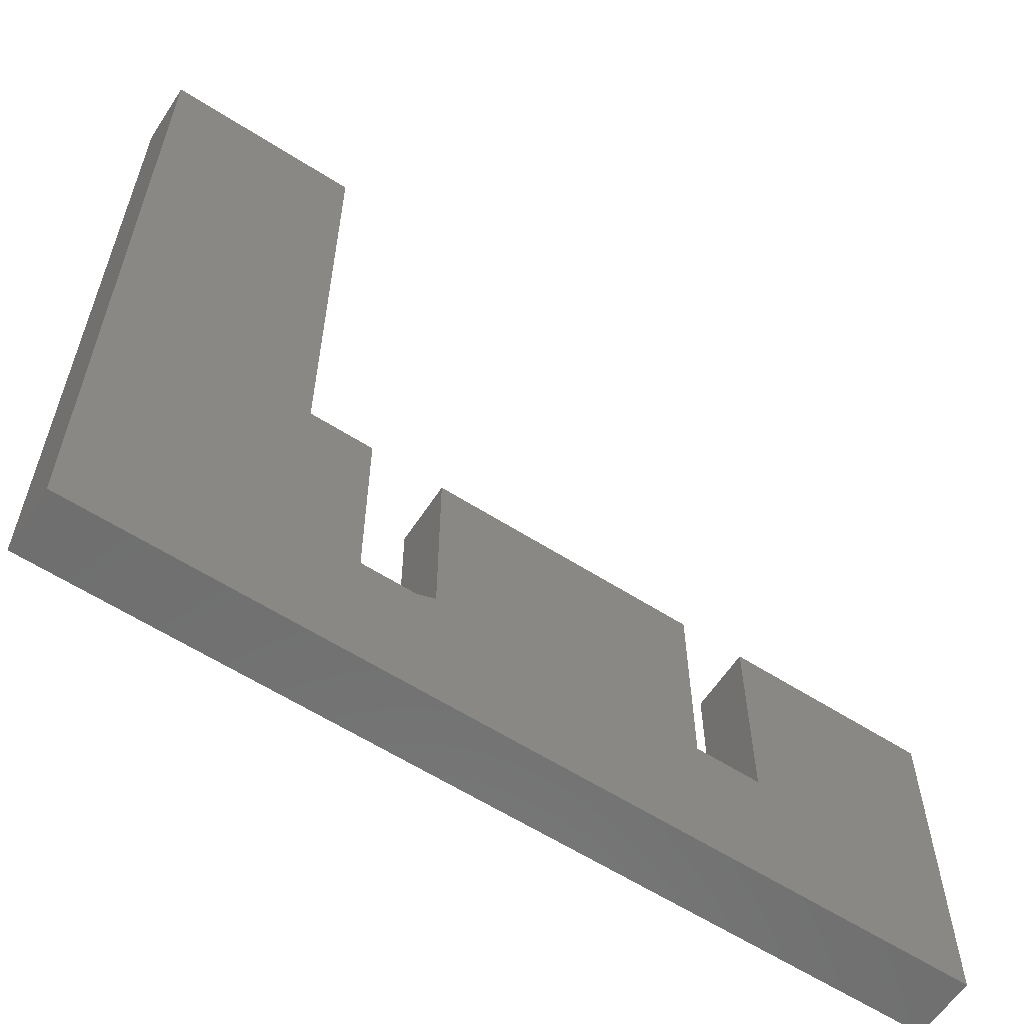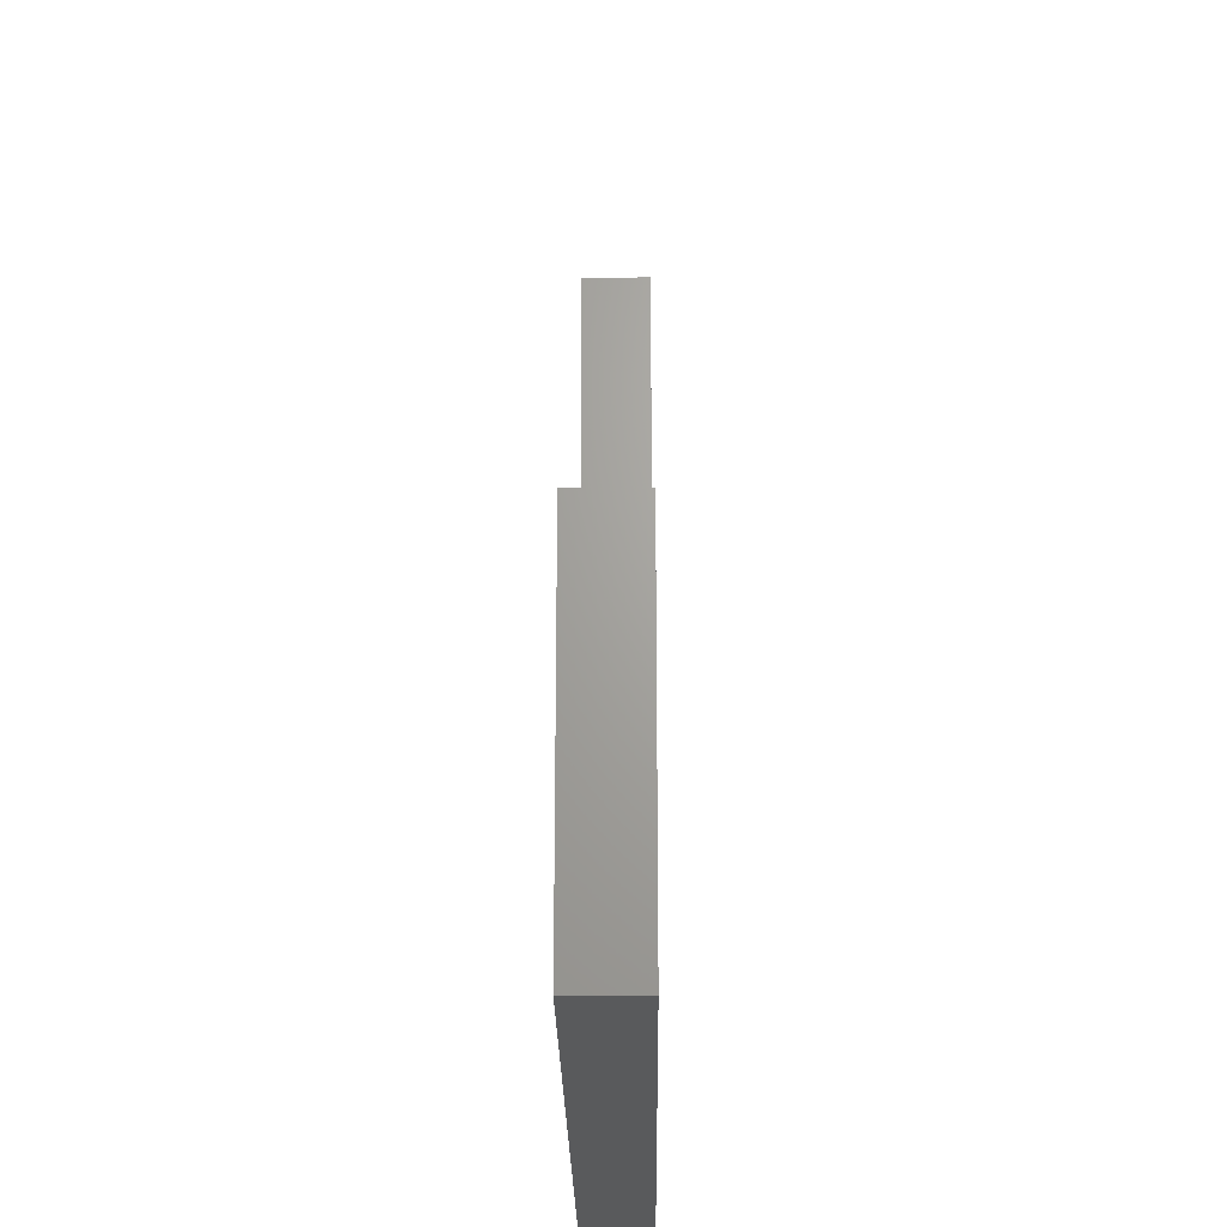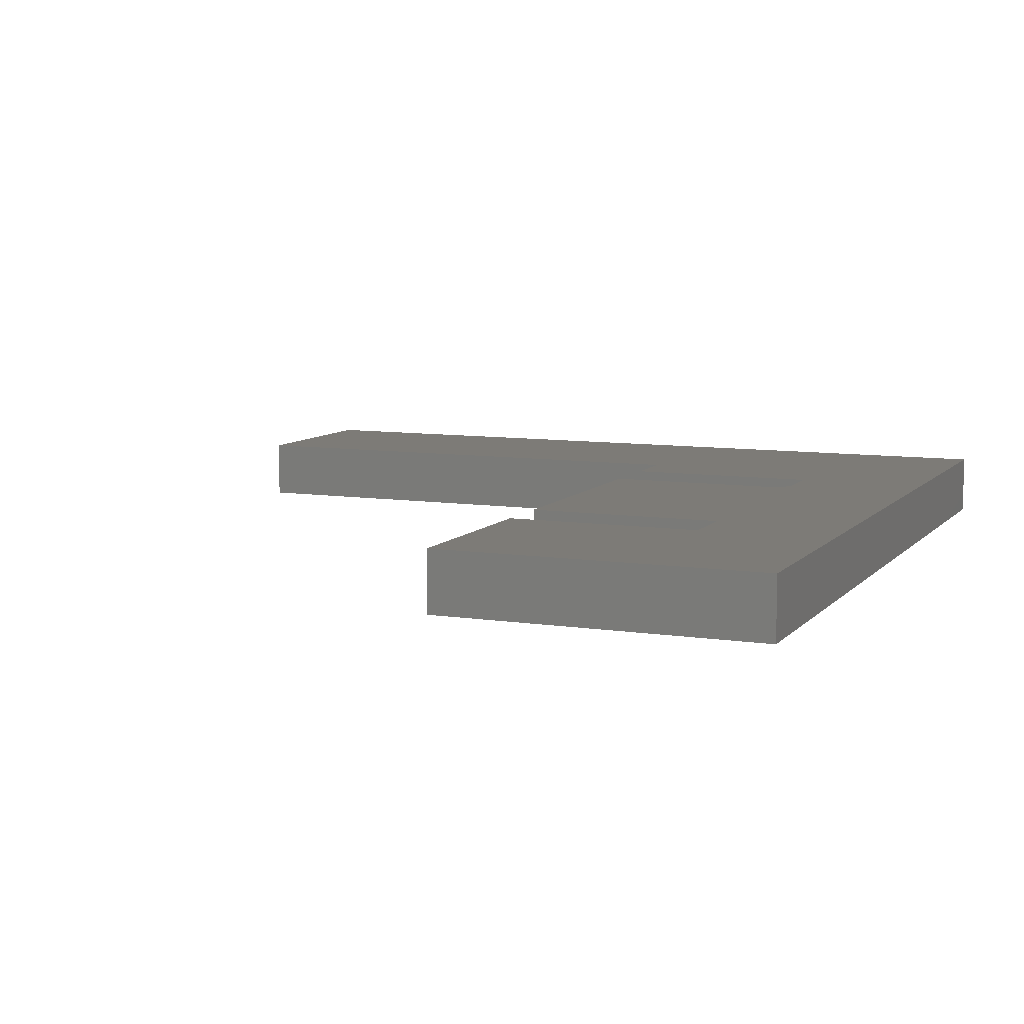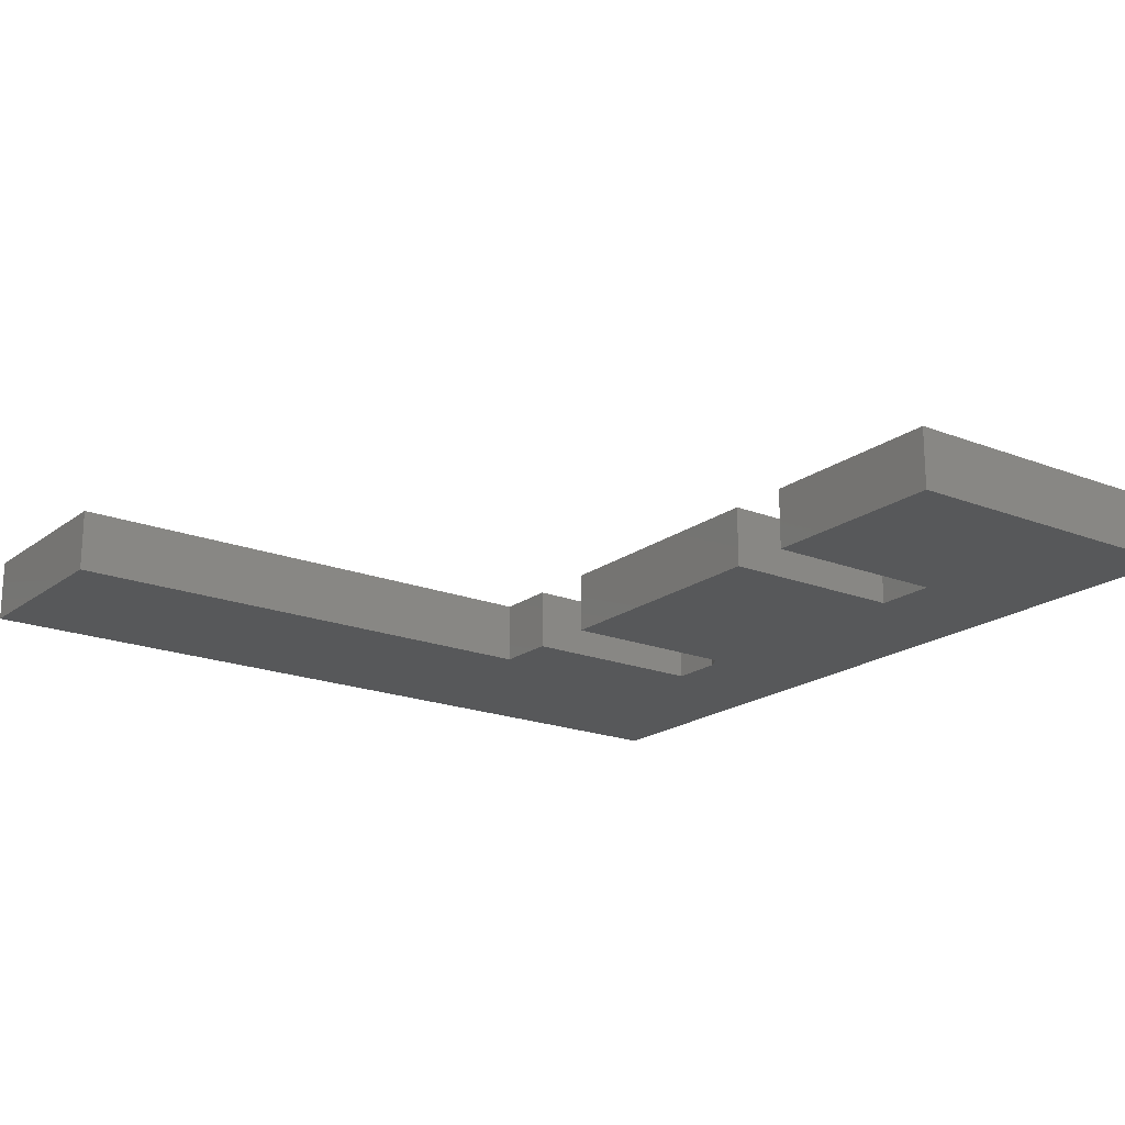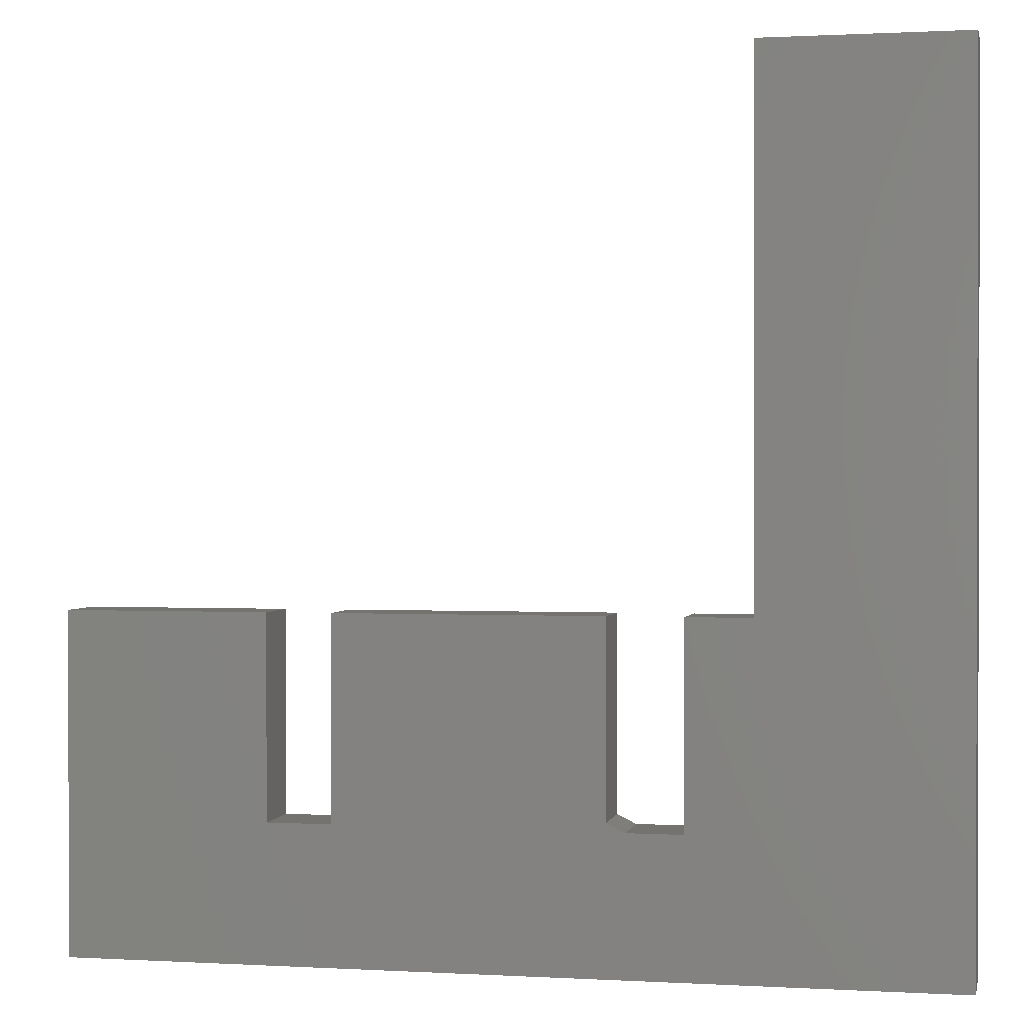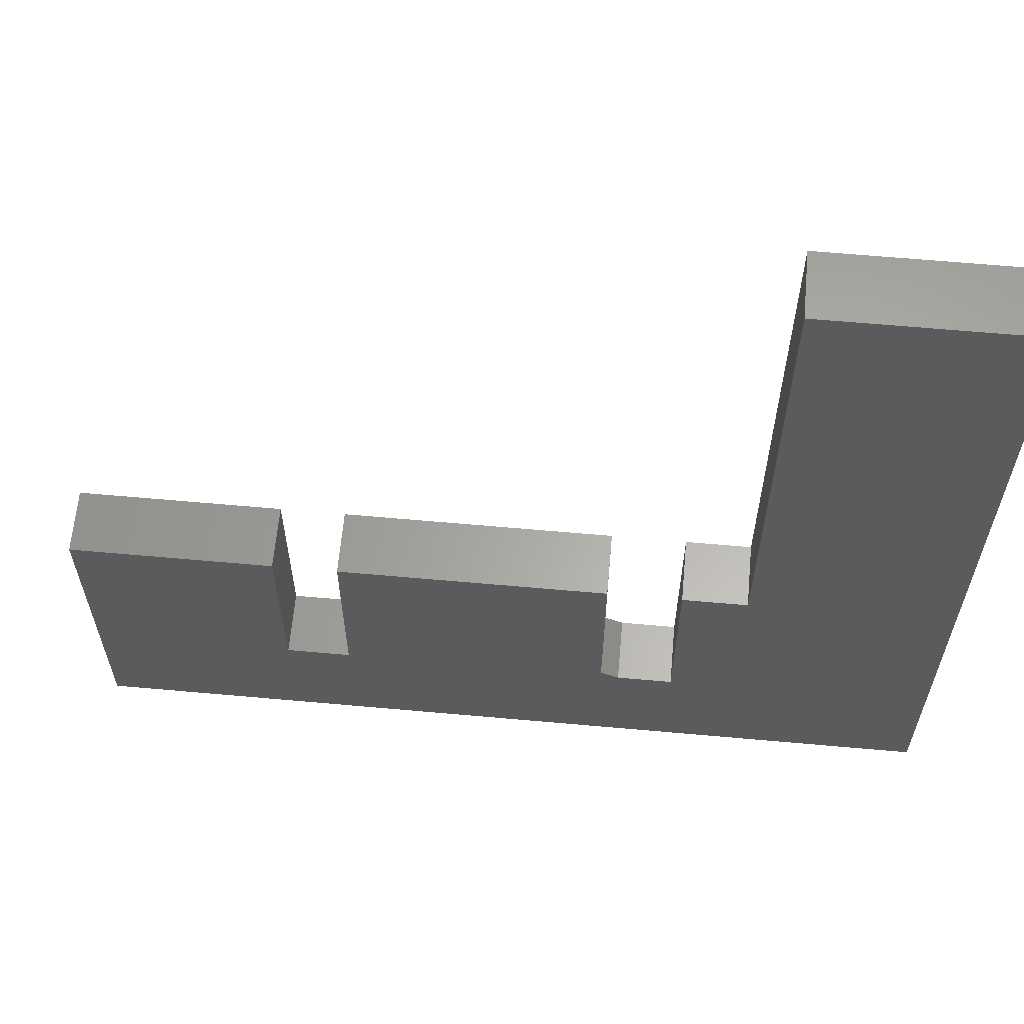
<metadata>
{"format":"stl","ext":"stl","renderer":"f3d","projection":"perspective","resolution":1024,"background":"white","views":[{"elev":-60.7,"azim":-33.1,"up":"+Z"},{"elev":-23.0,"azim":90.6,"up":"+Z"},{"elev":8.6,"azim":112.8,"up":"+Y"},{"elev":-19.3,"azim":53.7,"up":"+Y"},{"elev":0.8,"azim":-168.0,"up":"+Z"},{"elev":62.8,"azim":-174.8,"up":"+Z"}]}
</metadata>
<code>
# stl→obj: 30 verts, 56 faces
v 0.2765 -0.05469 0.1184
v 0.2765 0 0.1184
v 0.2289 -0.05469 0.1184
v 0.2289 0 0.1184
v 0.2921 -0.05469 0.2921
v 0.2921 0 0.2921
v 0.2921 -0.05469 0.1262
v 0.2921 0 0.1262
v 0 0 0
v 4.592e-17 0 0.75
v 0.1737 0 0.75
v 0.1737 0 0.2921
v 0.2289 0 0.2921
v 0.5211 0 0.1184
v 0.5763 0 0.1184
v 0.75 0 -4.592e-17
v 0.5763 0 0.2921
v 0.75 0 0.2921
v 0.5211 0 0.2921
v 0 -0.05469 0
v 0.75 -0.05469 -4.592e-17
v 0.5763 -0.05469 0.1184
v 0.5211 -0.05469 0.1184
v 0.2289 -0.05469 0.2921
v 0.1737 -0.05469 0.2921
v 0.1737 -0.05469 0.75
v 4.592e-17 -0.05469 0.75
v 0.5763 -0.05469 0.2921
v 0.75 -0.05469 0.2921
v 0.5211 -0.05469 0.2921
f 1 2 3
f 3 2 4
f 5 6 7
f 7 6 8
f 9 10 11
f 9 11 12
f 9 12 13
f 9 13 4
f 9 4 2
f 9 2 14
f 9 14 15
f 9 15 16
f 15 17 16
f 16 17 18
f 2 8 14
f 14 8 6
f 14 6 19
f 20 21 22
f 20 22 23
f 20 23 1
f 20 1 3
f 20 3 24
f 20 24 25
f 20 25 26
f 20 26 27
f 22 21 28
f 28 21 29
f 30 5 23
f 23 5 7
f 23 7 1
f 8 2 7
f 7 2 1
f 27 10 20
f 20 10 9
f 26 11 27
f 27 11 10
f 25 12 26
f 26 12 11
f 24 13 25
f 25 13 12
f 3 4 24
f 24 4 13
f 30 19 5
f 5 19 6
f 23 14 30
f 30 14 19
f 22 15 23
f 23 15 14
f 28 17 22
f 22 17 15
f 29 18 28
f 28 18 17
f 21 16 29
f 29 16 18
f 20 9 21
f 21 9 16

</code>
